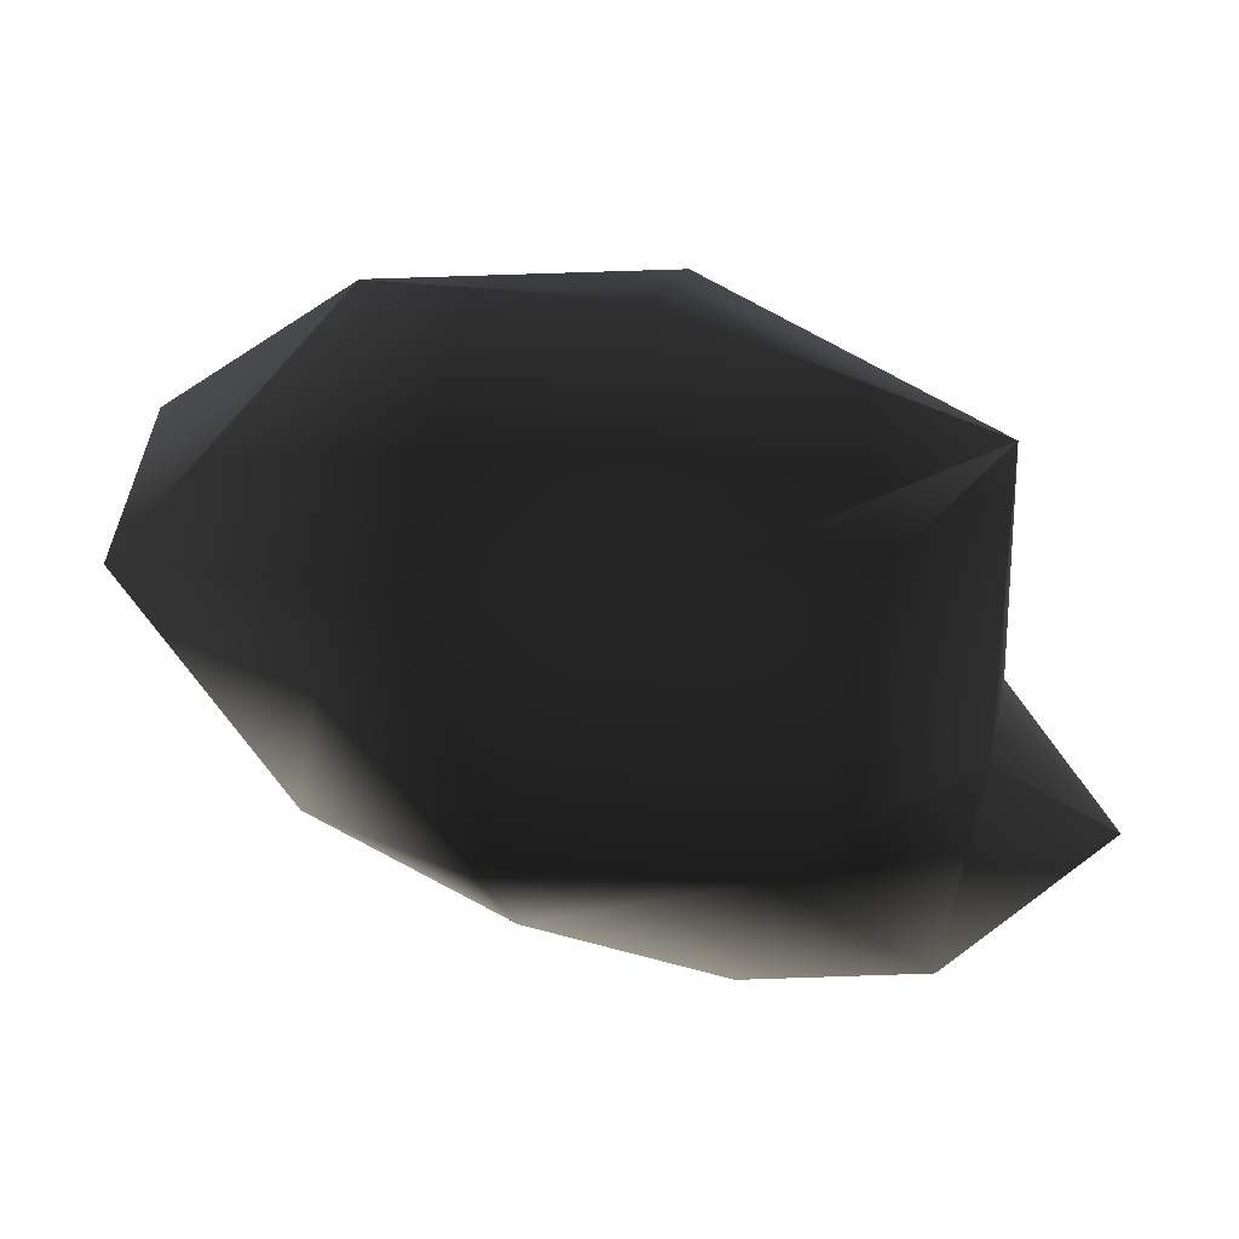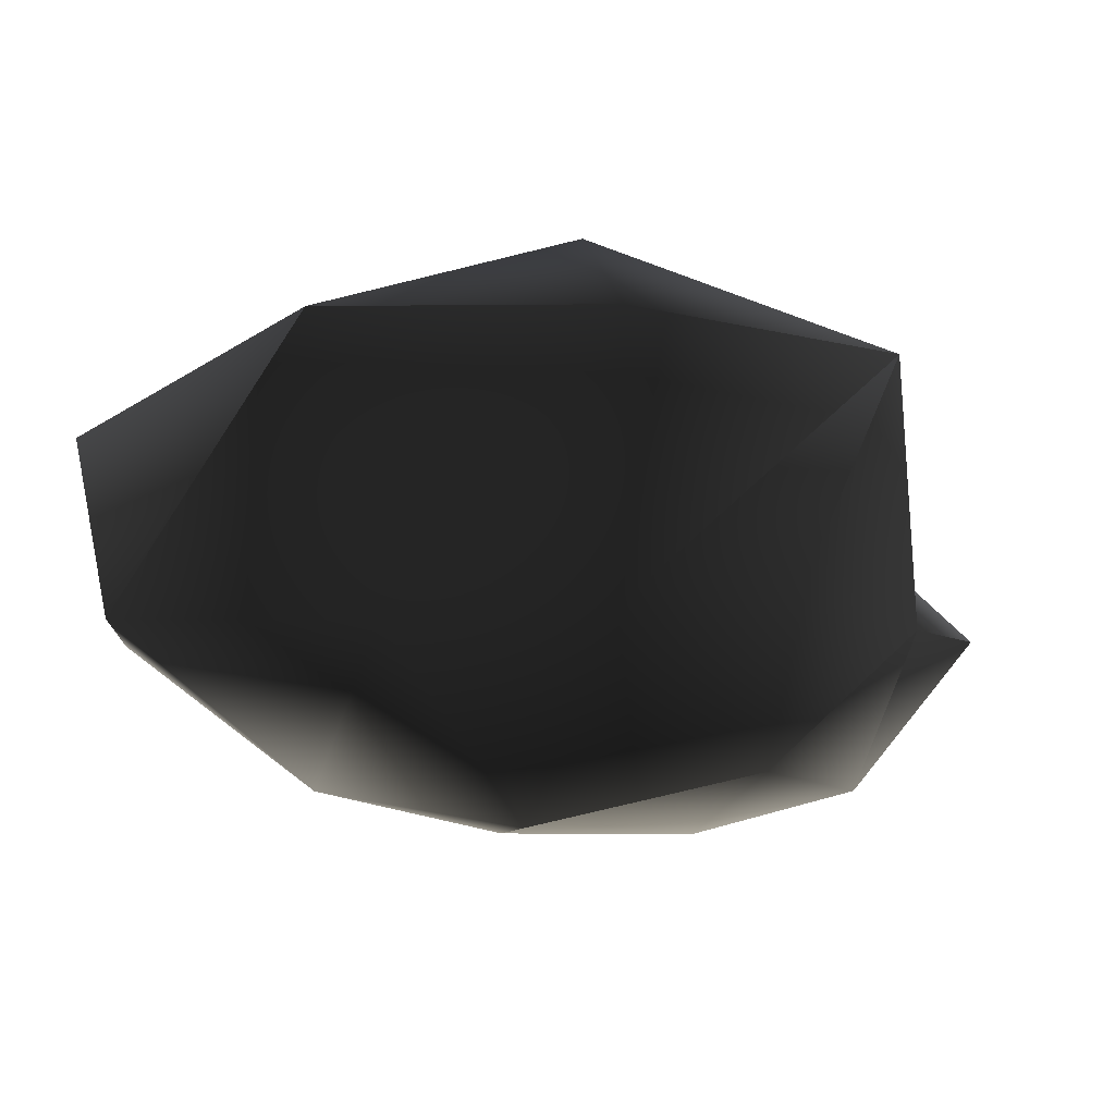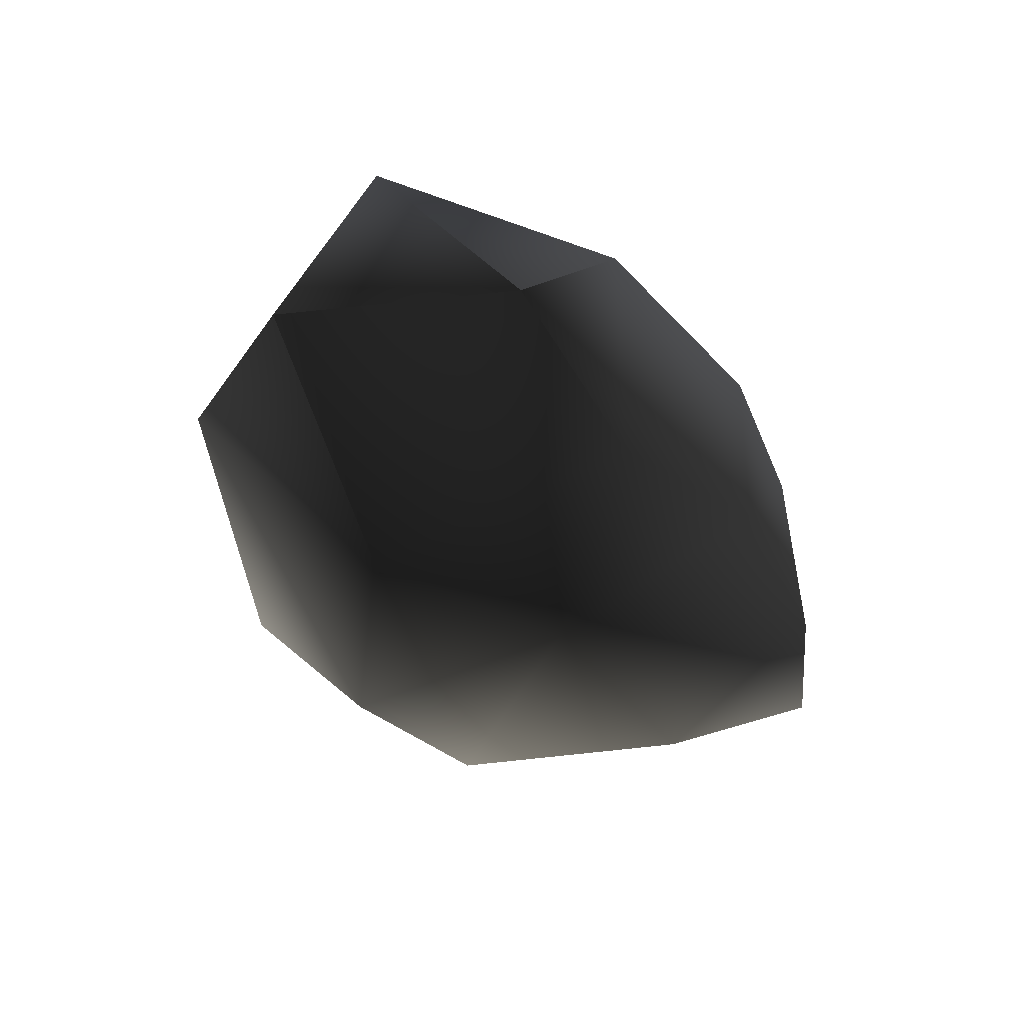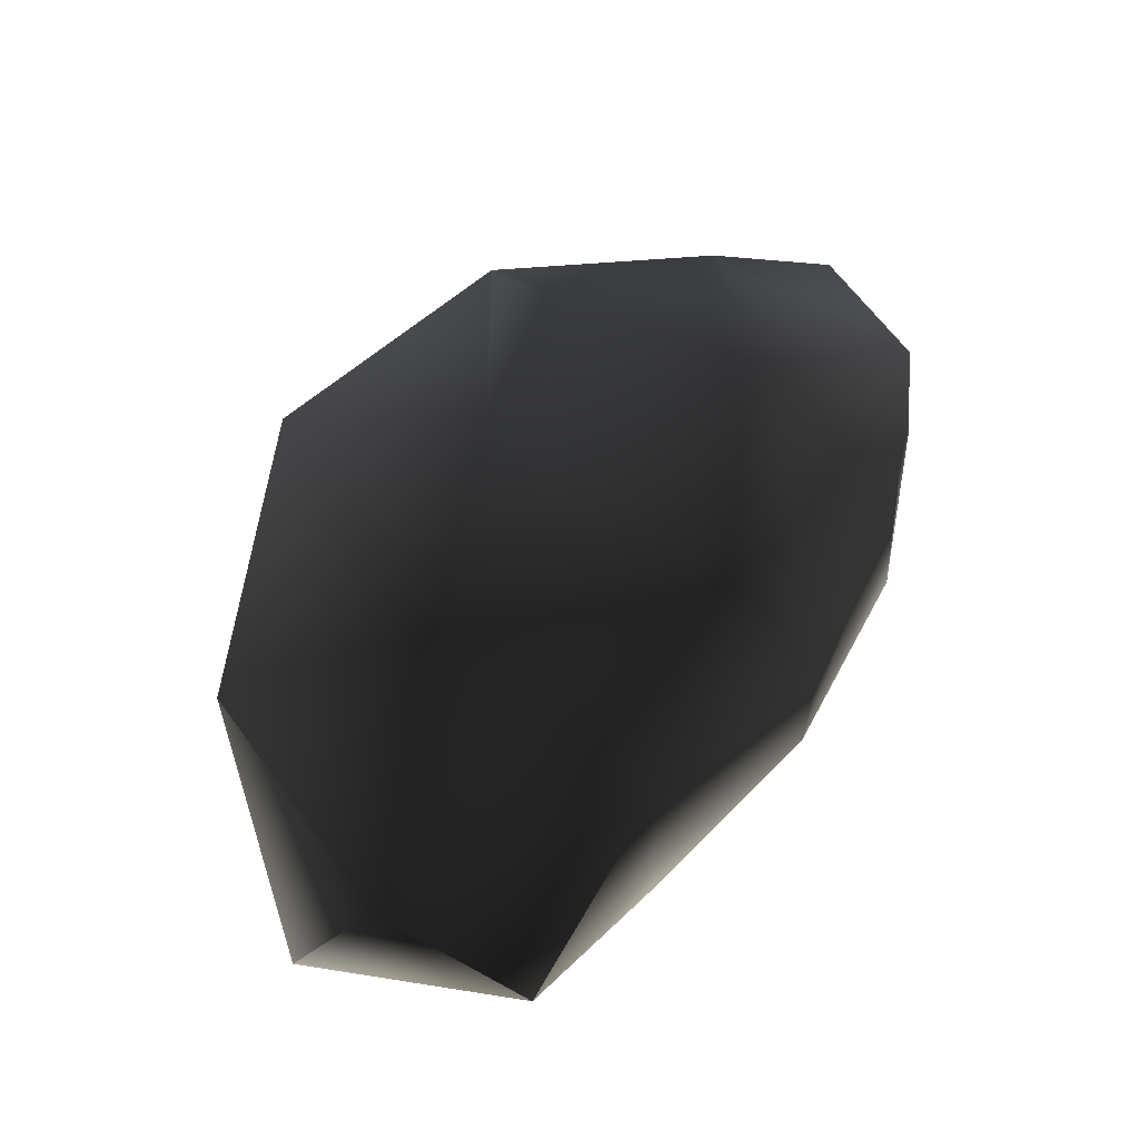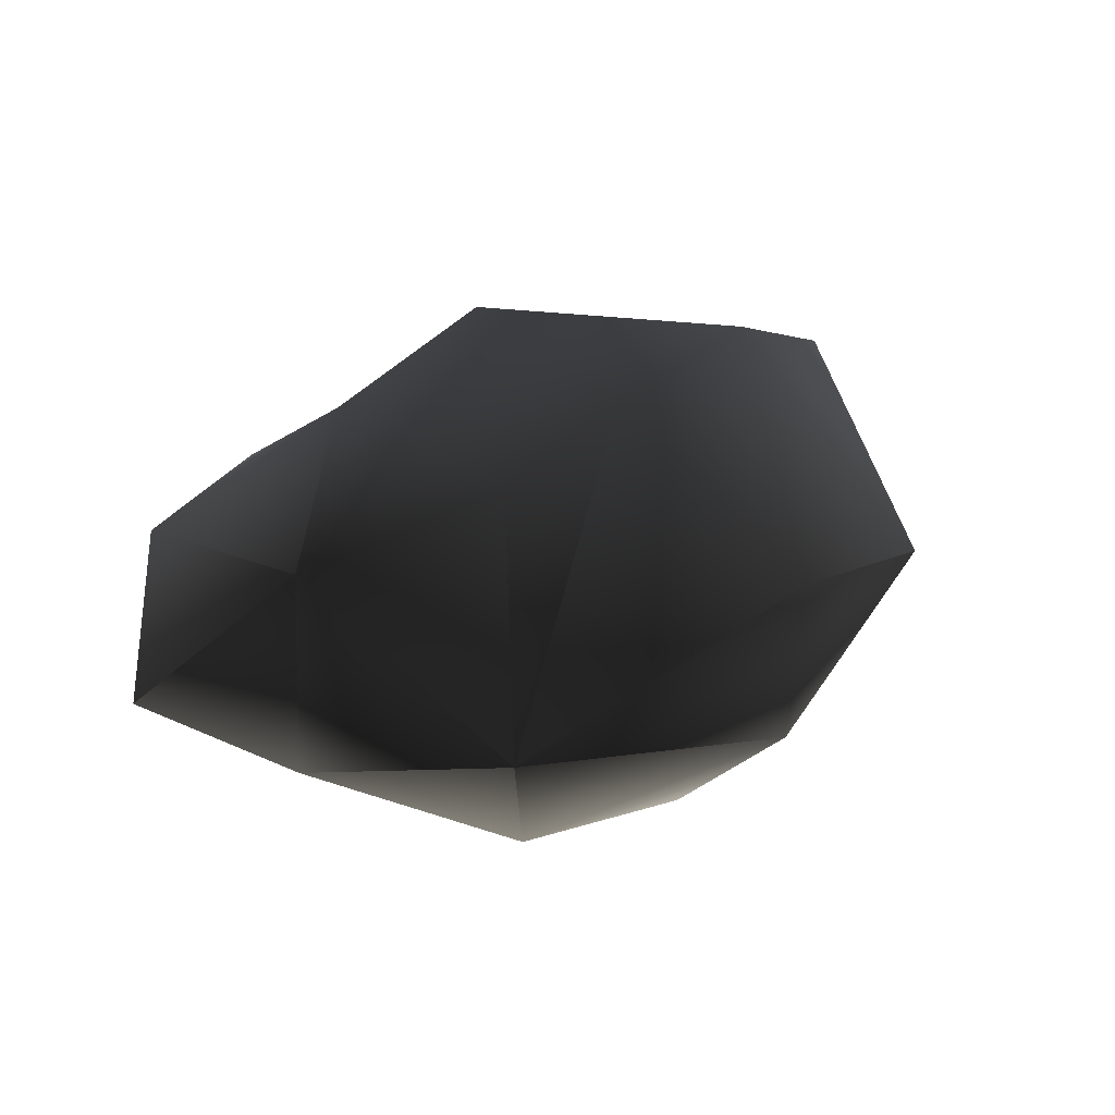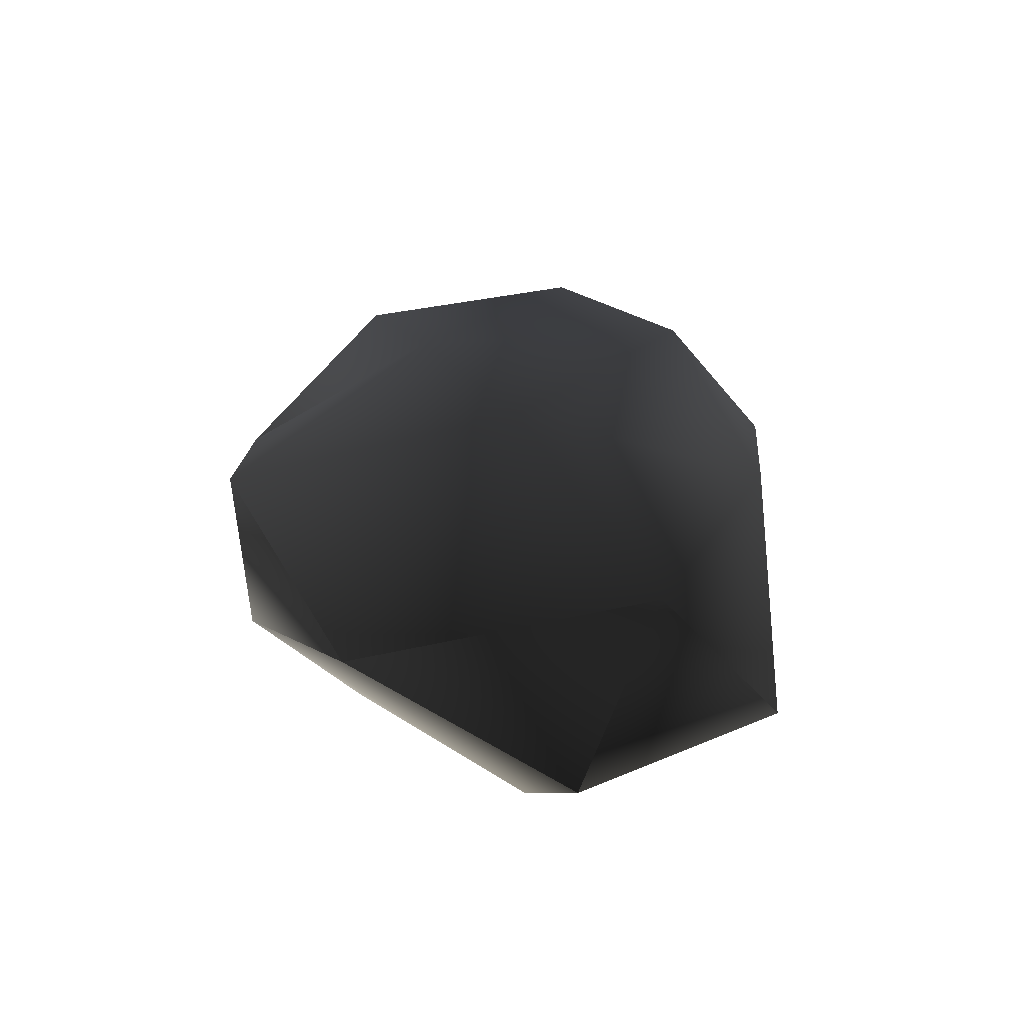
<metadata>
{"format":"obj","ext":"obj","renderer":"f3d","projection":"perspective","resolution":1024,"background":"white","views":[{"elev":21.3,"azim":12.1,"up":"+Y"},{"elev":32.4,"azim":-11.6,"up":"+Y"},{"elev":-35.6,"azim":-79.8,"up":"+Z"},{"elev":61.3,"azim":-74.1,"up":"+Z"},{"elev":27.7,"azim":124.3,"up":"+Z"},{"elev":25.0,"azim":-115.6,"up":"+Z"}]}
</metadata>
<code>
v  -0.573 -3.005 0.9571
v  1.532 -3.347 0.9773
v  1.985 -1.694 2.115
v  -0.591 -1.809 2.365
v  3.39 -3.109 0.8871
v  3.803 -0.7828 1.247
v  0.5255 0.7862 2.25
v  2.339 0.6613 1.991
v  -0.5894 -2.995 -0.9197
v  -2.554 -1.823 1.343
v  -1.919 0.8048 2.283
v  3.817 1.799 -0.004984
v  0.6792 3.139 0.9517
v  0.6767 2.98 -0.892
v  2.198 0.7374 -2.201
v  3.762 -0.9341 -1.105
v  -2.219 2.952 0.01321
v  -4.404 0.439 1.2
v  -4.523 1.391 -0.6737
v  0.6297 1.69 -2.181
v  -2.209 0.8447 -2.177
v  -0.5396 -0.8289 -2.232
v  -4.28 -1.064 -0.5248
v  -2.532 -1.854 -1.306
v  2.144 -1.771 -2.183
v  1.619 -3.468 -1.033
v  3.588 -3.304 -1.014
v  4.971 -1.948 -0.01852
g frm-bound3
f 1 2 3
f 4 1 3
f 3 5 6
f 7 4 3
f 8 3 6
f 7 3 8
f 3 2 5
f 9 1 10
f 1 9 2
f 10 1 4
f 11 4 7
f 11 10 4
f 7 8 12
f 13 7 12
f 11 7 13
f 12 8 6
f 14 12 15
f 16 12 6
f 14 13 12
f 15 12 16
f 17 11 13
f 17 13 14
f 18 11 17
f 18 10 11
f 19 18 17
f 17 14 20
f 21 17 20
f 19 17 21
f 20 14 15
f 22 21 20
f 22 20 15
f 23 21 24
f 23 19 21
f 24 21 22
f 18 19 23
f 18 23 10
f 10 23 24
f 24 9 10
f 24 22 9
f 22 25 26
f 9 22 26
f 22 15 25
f 9 26 2
f 26 27 5
f 2 26 5
f 26 25 27
f 25 16 28
f 27 25 28
f 25 15 16
f 5 27 28
f 5 28 6
f 16 6 28

</code>
